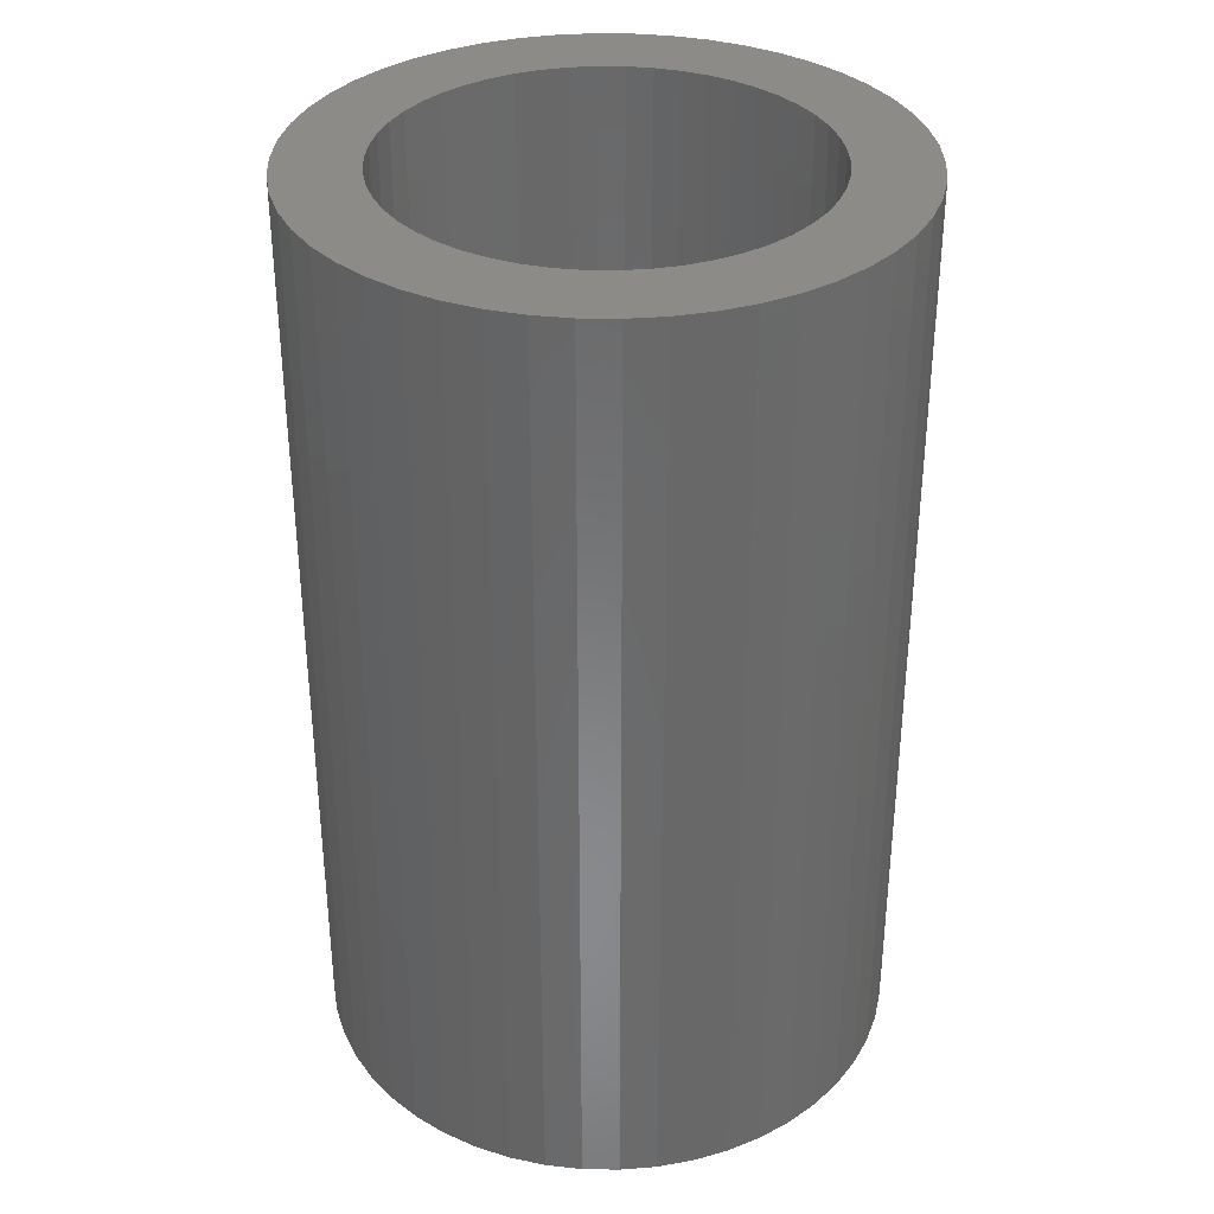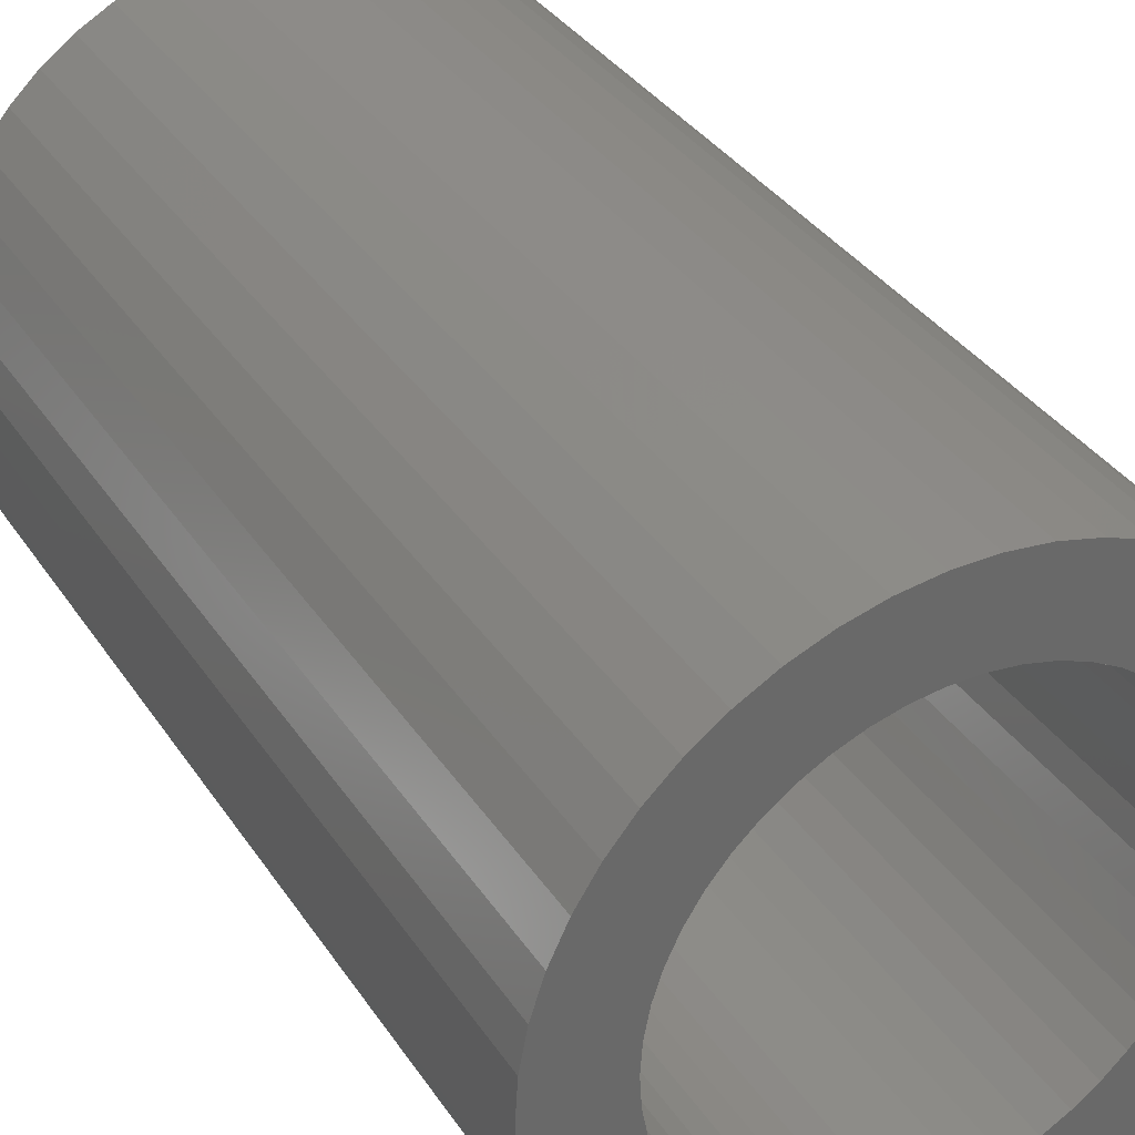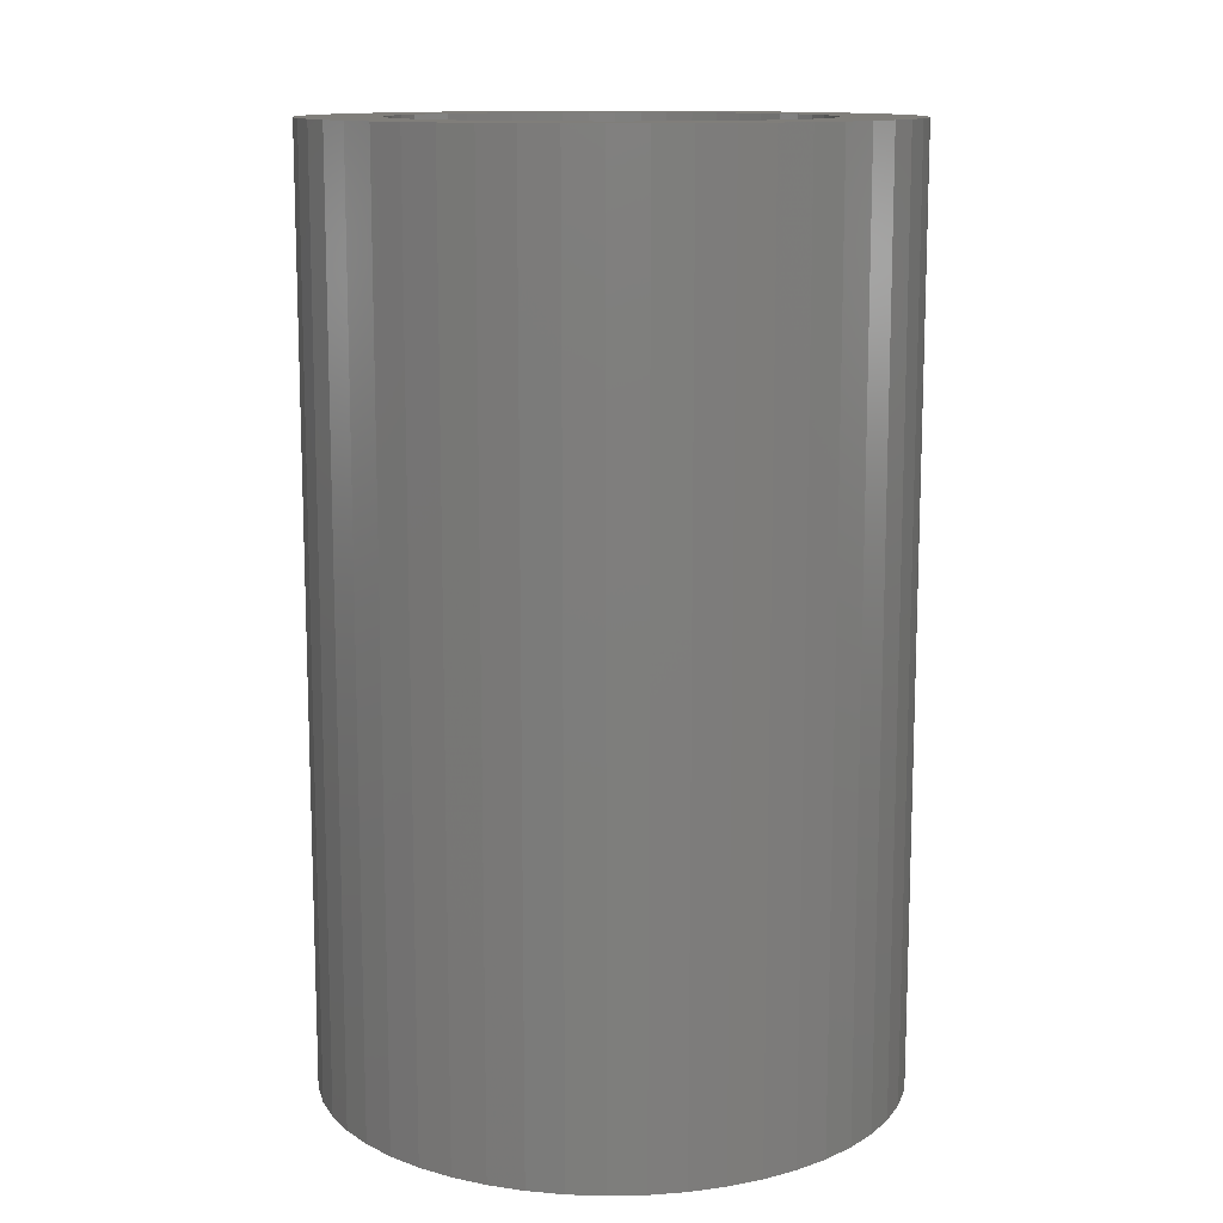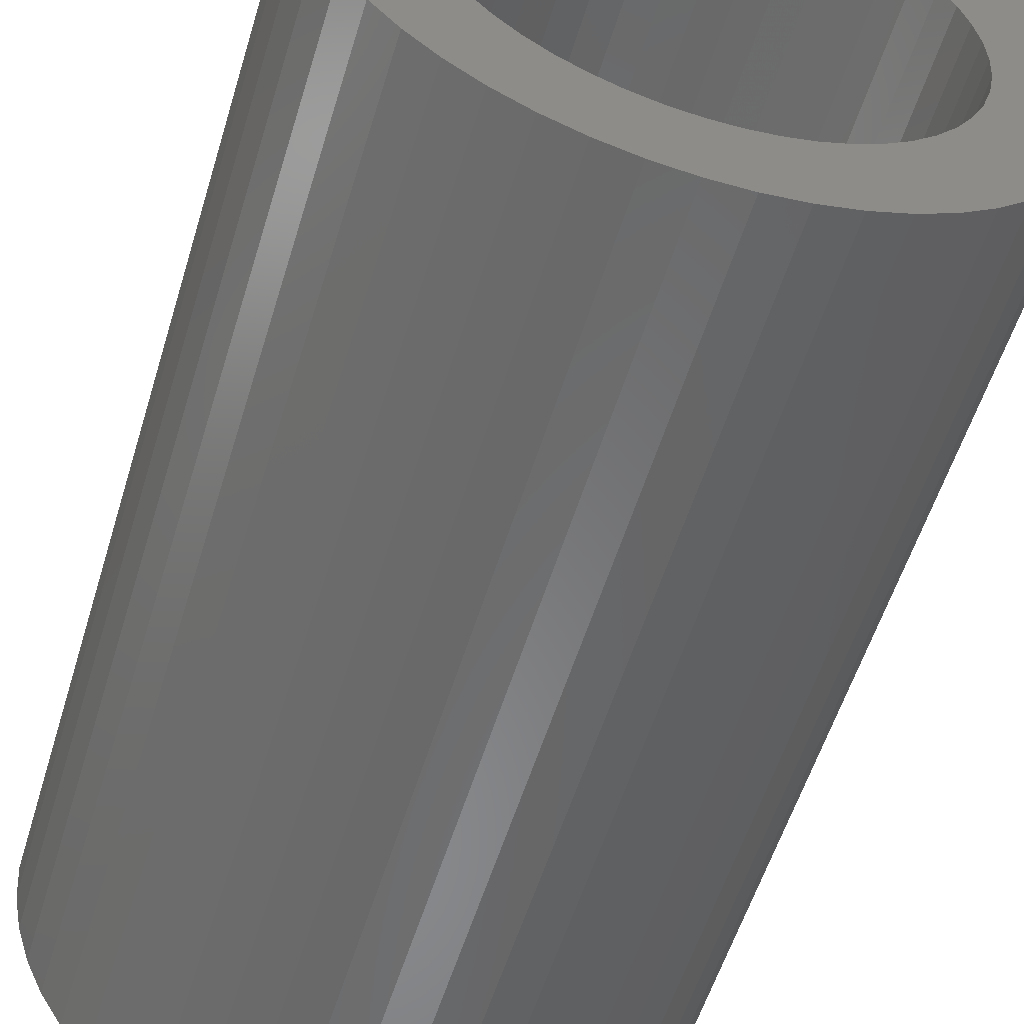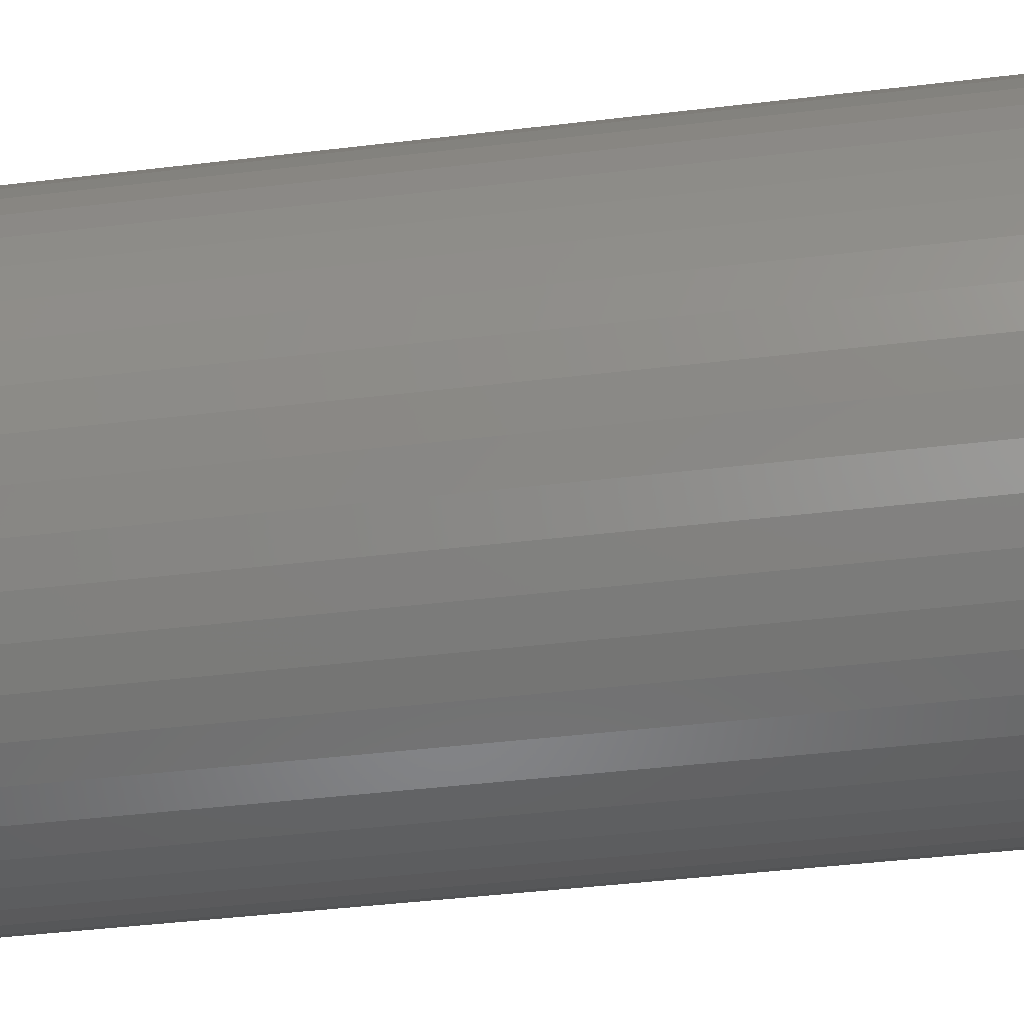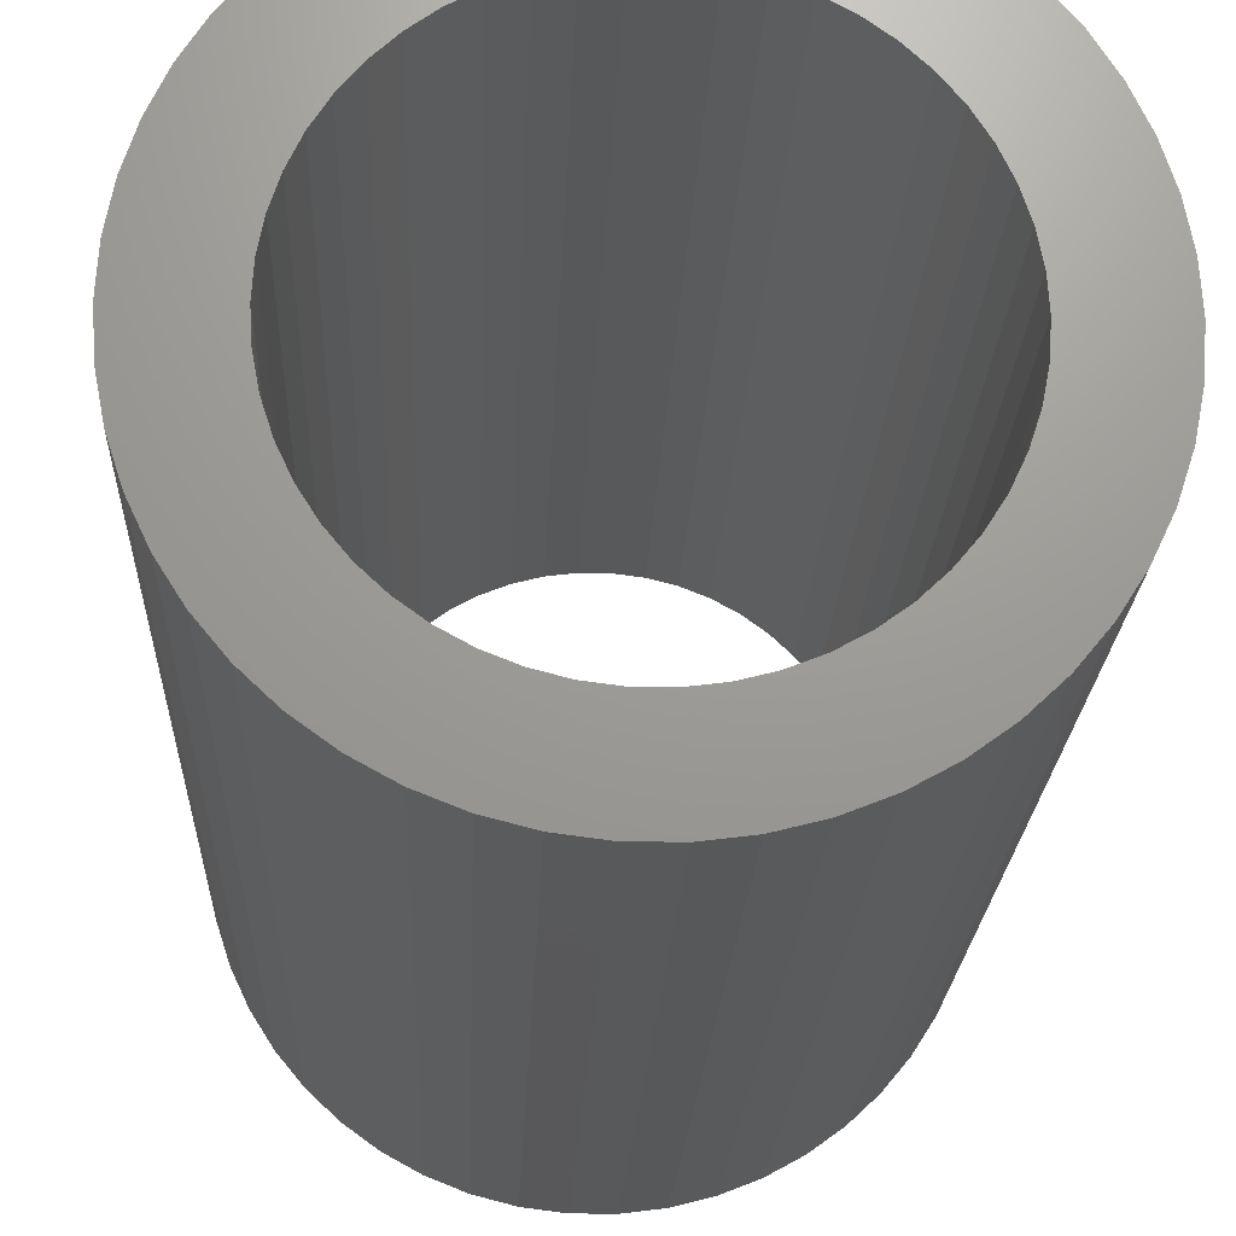
<metadata>
{"format":"stl","ext":"stl","renderer":"f3d","projection":"perspective","resolution":1024,"background":"white","views":[{"elev":34.4,"azim":80.4,"up":"+Z"},{"elev":35.1,"azim":151.1,"up":"+Y"},{"elev":12.3,"azim":76.5,"up":"+Z"},{"elev":-55.2,"azim":163.3,"up":"+Y"},{"elev":-46.1,"azim":97.7,"up":"+Y"},{"elev":-20.3,"azim":-2.2,"up":"+Y"}]}
</metadata>
<code>
# stl→obj: 200 verts, 400 faces
v 2.5 0 4
v 2.48 0.3133 -4
v 2.48 0.3133 4
v 2.5 0 -4
v -2.5 0 -4
v -2.48 0.3133 4
v -2.48 0.3133 -4
v -2.5 0 4
v 0.157 2.495 -4
v -0.157 2.495 4
v 0.157 2.495 4
v -0.157 2.495 -4
v -0.157 -2.495 -4
v 0.157 -2.495 4
v -0.157 -2.495 4
v 0.157 -2.495 -4
v 1.822 1.711 -4
v 1.594 1.926 4
v 1.822 1.711 4
v 1.594 1.926 -4
v -1.594 1.926 -4
v -1.822 1.711 4
v -1.594 1.926 4
v -1.822 1.711 -4
v -0.7725 2.378 -4
v -1.064 2.262 4
v -0.7725 2.378 4
v -1.064 2.262 -4
v 2.324 0.9203 4
v 2.191 1.204 -4
v 2.191 1.204 4
v 2.324 0.9203 -4
v 1.064 2.262 -4
v 0.7725 2.378 4
v 1.064 2.262 4
v 0.7725 2.378 -4
v 0.4685 2.456 4
v 0.4685 2.456 -4
v 1.34 2.111 -4
v 1.34 2.111 4
v -2.324 0.9203 -4
v -2.191 1.204 4
v -2.191 1.204 -4
v -2.324 0.9203 4
v 1.8 0 4
v 1.786 0.2256 4
v 2.421 0.6217 4
v 2.48 -0.3133 4
v 1.743 0.4476 4
v 1.786 -0.2256 4
v 1.674 0.6626 4
v 2.421 -0.6217 4
v 1.577 0.8672 4
v 2.023 1.469 4
v 1.743 -0.4476 4
v 1.456 1.058 4
v 2.324 -0.9203 4
v 1.674 -0.6626 4
v 1.312 1.232 4
v 1.147 1.387 4
v 0.9645 1.52 4
v 0.7664 1.629 4
v 0.5562 1.712 4
v 0.3373 1.768 4
v 0.113 1.796 4
v -0.113 1.796 4
v -0.3373 1.768 4
v -0.4685 2.456 4
v -0.5562 1.712 4
v -0.7664 1.629 4
v -0.9645 1.52 4
v -1.34 2.111 4
v -1.147 1.387 4
v -1.312 1.232 4
v -1.456 1.058 4
v -2.023 1.469 4
v -1.577 0.8672 4
v -1.674 0.6626 4
v 2.191 -1.204 4
v 1.577 -0.8672 4
v 2.023 -1.469 4
v 1.456 -1.058 4
v 1.822 -1.711 4
v 1.312 -1.232 4
v 1.594 -1.926 4
v 1.147 -1.387 4
v 1.34 -2.111 4
v 0.9645 -1.52 4
v 1.064 -2.262 4
v 0.7664 -1.629 4
v 0.7725 -2.378 4
v 0.5562 -1.712 4
v 0.4685 -2.456 4
v 0.3373 -1.768 4
v 0.113 -1.796 4
v -0.113 -1.796 4
v -0.3373 -1.768 4
v -0.4685 -2.456 4
v -0.5562 -1.712 4
v -0.7725 -2.378 4
v -0.7664 -1.629 4
v -1.064 -2.262 4
v -0.9645 -1.52 4
v -1.34 -2.111 4
v -1.147 -1.387 4
v -1.594 -1.926 4
v -1.312 -1.232 4
v -1.822 -1.711 4
v -1.456 -1.058 4
v -2.023 -1.469 4
v -1.577 -0.8672 4
v -2.191 -1.204 4
v -1.674 -0.6626 4
v -2.324 -0.9203 4
v -1.743 -0.4476 4
v -2.421 -0.6217 4
v -1.786 -0.2256 4
v -2.48 -0.3133 4
v -1.8 0 4
v -1.743 0.4476 4
v -2.421 0.6217 4
v -1.786 0.2256 4
v -0.4685 2.456 -4
v 1.8 0 -4
v 2.48 -0.3133 -4
v 1.786 -0.2256 -4
v 2.421 -0.6217 -4
v 1.743 -0.4476 -4
v 2.324 -0.9203 -4
v 1.786 0.2256 -4
v 1.674 -0.6626 -4
v 2.191 -1.204 -4
v 2.421 0.6217 -4
v 1.577 -0.8672 -4
v 2.023 -1.469 -4
v 1.743 0.4476 -4
v 1.456 -1.058 -4
v 1.822 -1.711 -4
v 1.674 0.6626 -4
v 1.312 -1.232 -4
v 1.594 -1.926 -4
v 1.147 -1.387 -4
v 1.34 -2.111 -4
v 0.9645 -1.52 -4
v 1.064 -2.262 -4
v 0.7664 -1.629 -4
v 0.7725 -2.378 -4
v 0.5562 -1.712 -4
v 0.4685 -2.456 -4
v 0.3373 -1.768 -4
v 0.113 -1.796 -4
v -0.113 -1.796 -4
v -0.3373 -1.768 -4
v -0.4685 -2.456 -4
v -0.5562 -1.712 -4
v -0.7725 -2.378 -4
v -0.7664 -1.629 -4
v -1.064 -2.262 -4
v -0.9645 -1.52 -4
v -1.34 -2.111 -4
v -1.147 -1.387 -4
v -1.594 -1.926 -4
v -1.312 -1.232 -4
v -1.822 -1.711 -4
v -1.456 -1.058 -4
v -2.023 -1.469 -4
v -1.577 -0.8672 -4
v -2.191 -1.204 -4
v -2.324 -0.9203 -4
v -1.674 -0.6626 -4
v 1.577 0.8672 -4
v 2.023 1.469 -4
v 1.456 1.058 -4
v 1.312 1.232 -4
v 1.147 1.387 -4
v 0.9645 1.52 -4
v 0.7664 1.629 -4
v 0.5562 1.712 -4
v 0.3373 1.768 -4
v 0.113 1.796 -4
v -0.113 1.796 -4
v -0.3373 1.768 -4
v -0.5562 1.712 -4
v -0.7664 1.629 -4
v -0.9645 1.52 -4
v -1.34 2.111 -4
v -1.147 1.387 -4
v -1.312 1.232 -4
v -1.456 1.058 -4
v -2.023 1.469 -4
v -1.577 0.8672 -4
v -1.674 0.6626 -4
v -1.743 0.4476 -4
v -2.421 0.6217 -4
v -1.786 0.2256 -4
v -1.8 0 -4
v -1.743 -0.4476 -4
v -2.421 -0.6217 -4
v -1.786 -0.2256 -4
v -2.48 -0.3133 -4
f 1 2 3
f 2 1 4
f 5 6 7
f 6 5 8
f 9 10 11
f 10 9 12
f 13 14 15
f 14 13 16
f 17 18 19
f 18 17 20
f 21 22 23
f 22 21 24
f 25 26 27
f 26 25 28
f 29 30 31
f 30 29 32
f 33 34 35
f 34 33 36
f 36 37 34
f 37 36 38
f 39 35 40
f 35 39 33
f 41 42 43
f 42 41 44
f 45 1 3
f 46 3 47
f 1 45 48
f 49 47 29
f 50 48 45
f 51 29 31
f 48 50 52
f 53 31 54
f 55 52 50
f 56 54 19
f 52 55 57
f 58 57 55
f 3 46 45
f 47 49 46
f 29 51 49
f 59 19 18
f 31 53 51
f 54 56 53
f 60 18 40
f 19 59 56
f 18 60 59
f 61 40 35
f 40 61 60
f 62 35 34
f 35 62 61
f 34 63 62
f 37 63 34
f 37 64 63
f 11 64 37
f 11 65 64
f 11 66 65
f 10 66 11
f 10 67 66
f 68 67 10
f 68 69 67
f 27 69 68
f 69 27 70
f 26 70 27
f 70 26 71
f 72 71 26
f 71 72 73
f 23 73 72
f 73 23 74
f 22 74 23
f 74 22 75
f 76 75 22
f 75 76 77
f 42 77 76
f 44 78 42
f 77 42 78
f 57 58 79
f 80 79 58
f 79 80 81
f 82 81 80
f 81 82 83
f 84 83 82
f 83 84 85
f 86 85 84
f 85 86 87
f 88 87 86
f 87 88 89
f 90 89 88
f 89 90 91
f 92 91 90
f 92 93 91
f 94 93 92
f 94 14 93
f 95 14 94
f 96 14 95
f 96 15 14
f 97 15 96
f 97 98 15
f 99 98 97
f 100 99 101
f 99 100 98
f 102 101 103
f 101 102 100
f 104 103 105
f 106 105 107
f 103 104 102
f 108 107 109
f 110 109 111
f 105 106 104
f 112 111 113
f 114 113 115
f 116 115 117
f 107 108 106
f 118 117 119
f 78 44 120
f 121 120 44
f 109 110 108
f 120 121 122
f 111 112 110
f 6 122 121
f 113 114 112
f 122 6 119
f 115 116 114
f 8 119 6
f 117 118 116
f 119 8 118
f 12 68 10
f 68 12 123
f 124 4 125
f 126 125 127
f 4 124 2
f 128 127 129
f 130 2 124
f 131 129 132
f 2 130 133
f 134 132 135
f 136 133 130
f 137 135 138
f 133 136 32
f 139 32 136
f 125 126 124
f 127 128 126
f 129 131 128
f 140 138 141
f 132 134 131
f 135 137 134
f 142 141 143
f 138 140 137
f 141 142 140
f 144 143 145
f 143 144 142
f 146 145 147
f 145 146 144
f 147 148 146
f 149 148 147
f 149 150 148
f 16 150 149
f 16 151 150
f 16 152 151
f 13 152 16
f 13 153 152
f 154 153 13
f 154 155 153
f 156 155 154
f 155 156 157
f 158 157 156
f 157 158 159
f 160 159 158
f 159 160 161
f 162 161 160
f 161 162 163
f 164 163 162
f 163 164 165
f 166 165 164
f 165 166 167
f 168 167 166
f 169 170 168
f 167 168 170
f 32 139 30
f 171 30 139
f 30 171 172
f 173 172 171
f 172 173 17
f 174 17 173
f 17 174 20
f 175 20 174
f 20 175 39
f 176 39 175
f 39 176 33
f 177 33 176
f 33 177 36
f 178 36 177
f 178 38 36
f 179 38 178
f 179 9 38
f 180 9 179
f 181 9 180
f 181 12 9
f 182 12 181
f 182 123 12
f 183 123 182
f 25 183 184
f 183 25 123
f 28 184 185
f 184 28 25
f 186 185 187
f 21 187 188
f 185 186 28
f 24 188 189
f 190 189 191
f 187 21 186
f 43 191 192
f 41 192 193
f 194 193 195
f 188 24 21
f 7 195 196
f 170 169 197
f 198 197 169
f 189 190 24
f 197 198 199
f 191 43 190
f 200 199 198
f 192 41 43
f 199 200 196
f 193 194 41
f 5 196 200
f 195 7 194
f 196 5 7
f 16 93 14
f 93 16 149
f 47 32 29
f 32 47 133
f 3 133 47
f 133 3 2
f 54 17 19
f 17 54 172
f 31 172 54
f 172 31 30
f 38 11 37
f 11 38 9
f 20 40 18
f 40 20 39
f 43 76 190
f 76 43 42
f 190 22 24
f 22 190 76
f 194 44 41
f 44 194 121
f 7 121 194
f 121 7 6
f 28 72 26
f 72 28 186
f 186 23 72
f 23 186 21
f 123 27 68
f 27 123 25
f 48 4 1
f 4 48 125
f 79 129 57
f 129 79 132
f 164 106 108
f 106 164 162
f 168 114 169
f 114 168 112
f 166 112 168
f 112 166 110
f 145 87 89
f 87 145 143
f 57 127 52
f 127 57 129
f 164 110 166
f 110 164 108
f 198 118 200
f 118 198 116
f 200 8 5
f 8 200 118
f 169 116 198
f 116 169 114
f 141 83 85
f 83 141 138
f 147 89 91
f 89 147 145
f 149 91 93
f 91 149 147
f 52 125 48
f 125 52 127
f 81 132 79
f 132 81 135
f 83 135 81
f 135 83 138
f 154 15 98
f 15 154 13
f 158 100 102
f 100 158 156
f 156 98 100
f 98 156 154
f 143 85 87
f 85 143 141
f 160 102 104
f 102 160 158
f 162 104 106
f 104 162 160
f 124 46 130
f 46 124 45
f 119 195 122
f 195 119 196
f 181 65 66
f 65 181 180
f 151 96 95
f 96 151 152
f 175 59 60
f 59 175 174
f 188 73 74
f 73 188 187
f 184 69 70
f 69 184 183
f 137 80 134
f 80 137 82
f 139 53 171
f 53 139 51
f 130 49 136
f 49 130 46
f 178 62 63
f 62 178 177
f 179 63 64
f 63 179 178
f 176 60 61
f 60 176 175
f 78 191 77
f 191 78 192
f 120 192 78
f 192 120 193
f 183 67 69
f 67 183 182
f 150 95 94
f 95 150 151
f 146 92 90
f 92 146 148
f 136 51 139
f 51 136 49
f 173 59 174
f 59 173 56
f 171 56 173
f 56 171 53
f 180 64 65
f 64 180 179
f 177 61 62
f 61 177 176
f 77 189 75
f 189 77 191
f 75 188 74
f 188 75 189
f 122 193 120
f 193 122 195
f 185 70 71
f 70 185 184
f 187 71 73
f 71 187 185
f 182 66 67
f 66 182 181
f 144 90 88
f 90 144 146
f 140 86 84
f 86 140 142
f 128 50 126
f 50 128 55
f 111 170 113
f 170 111 167
f 134 58 131
f 58 134 80
f 140 82 137
f 82 140 84
f 126 45 124
f 45 126 50
f 153 99 97
f 99 153 155
f 107 165 109
f 165 107 163
f 113 197 115
f 197 113 170
f 148 94 92
f 94 148 150
f 142 88 86
f 88 142 144
f 131 55 128
f 55 131 58
f 152 97 96
f 97 152 153
f 155 101 99
f 101 155 157
f 159 105 103
f 105 159 161
f 161 107 105
f 107 161 163
f 115 199 117
f 199 115 197
f 117 196 119
f 196 117 199
f 157 103 101
f 103 157 159
f 109 167 111
f 167 109 165

</code>
